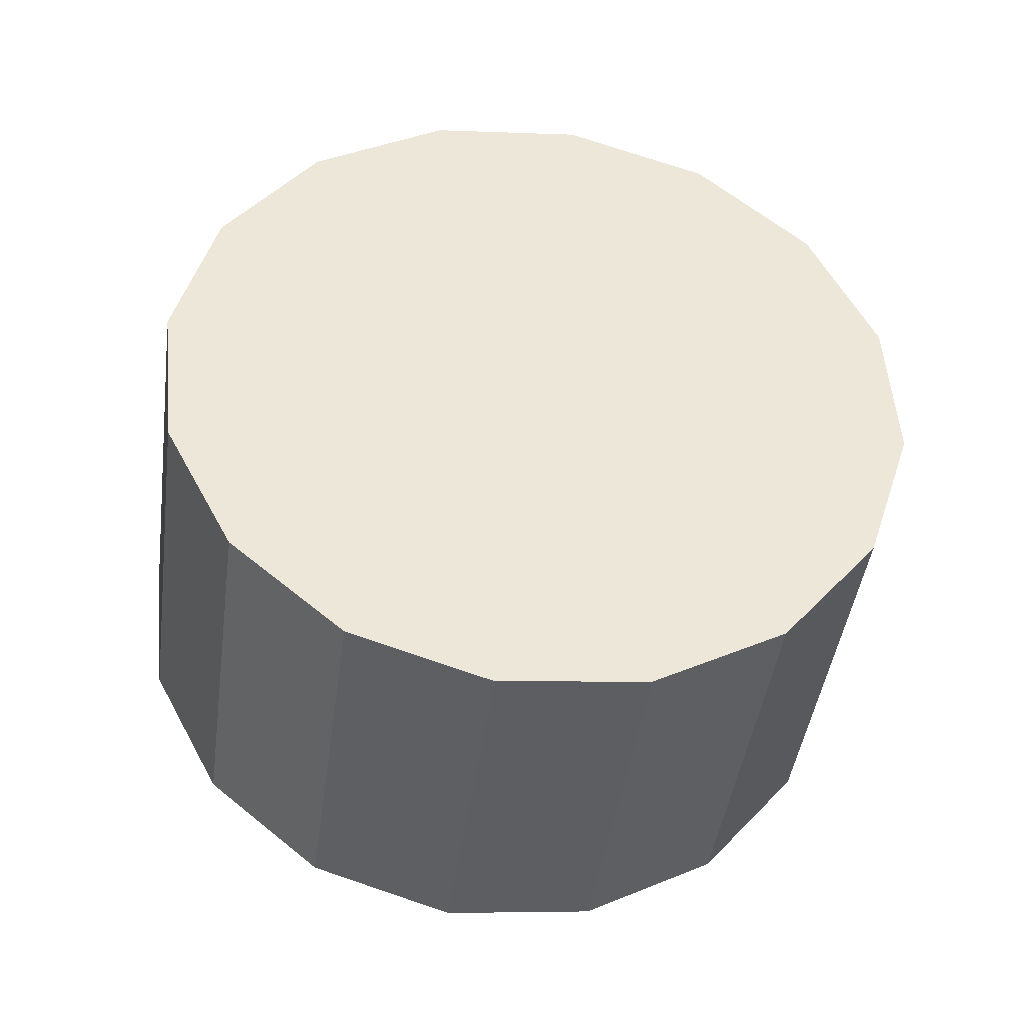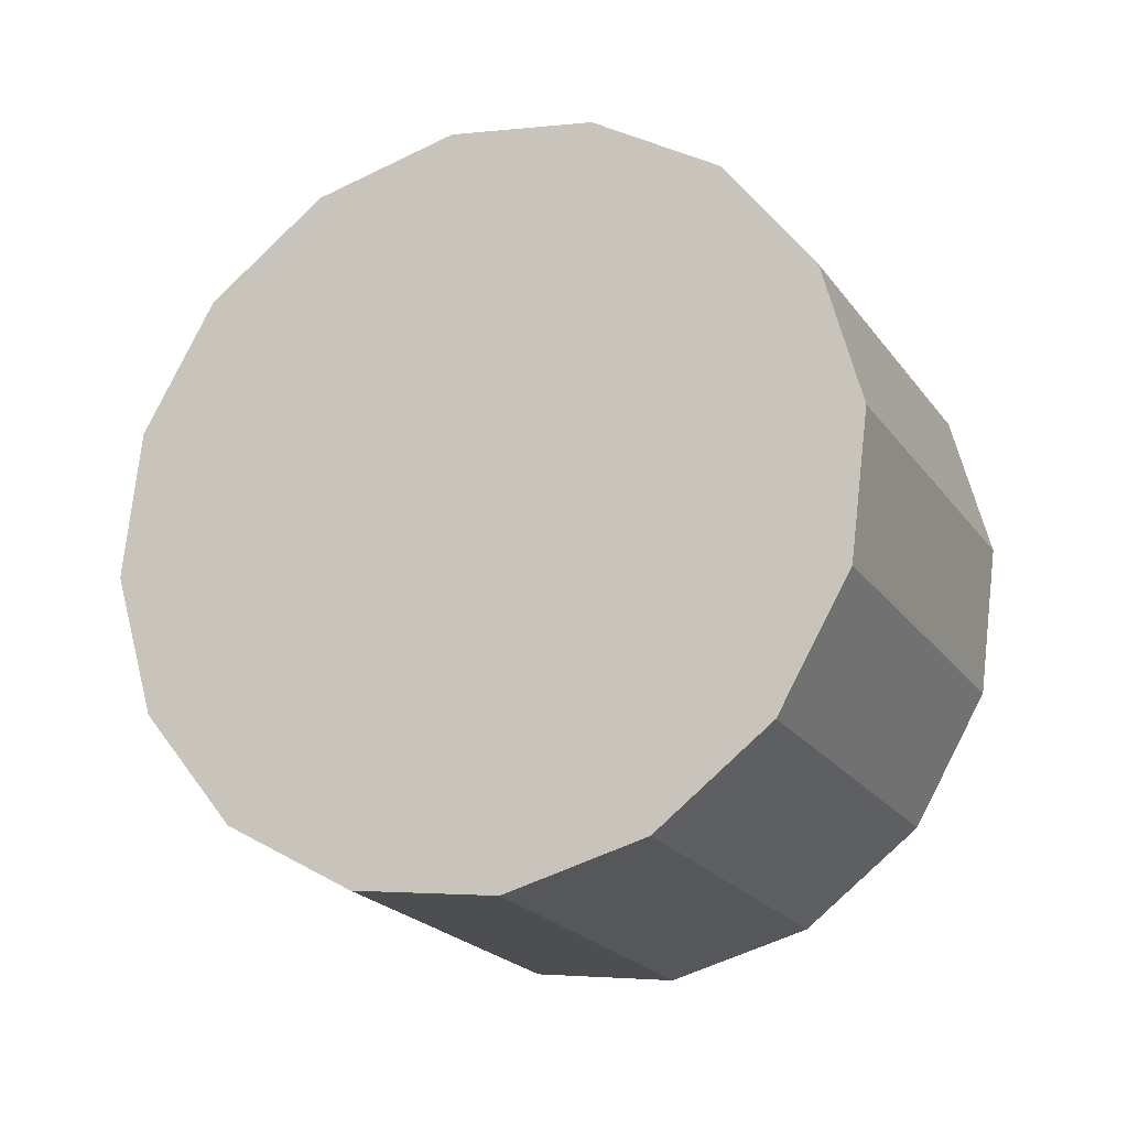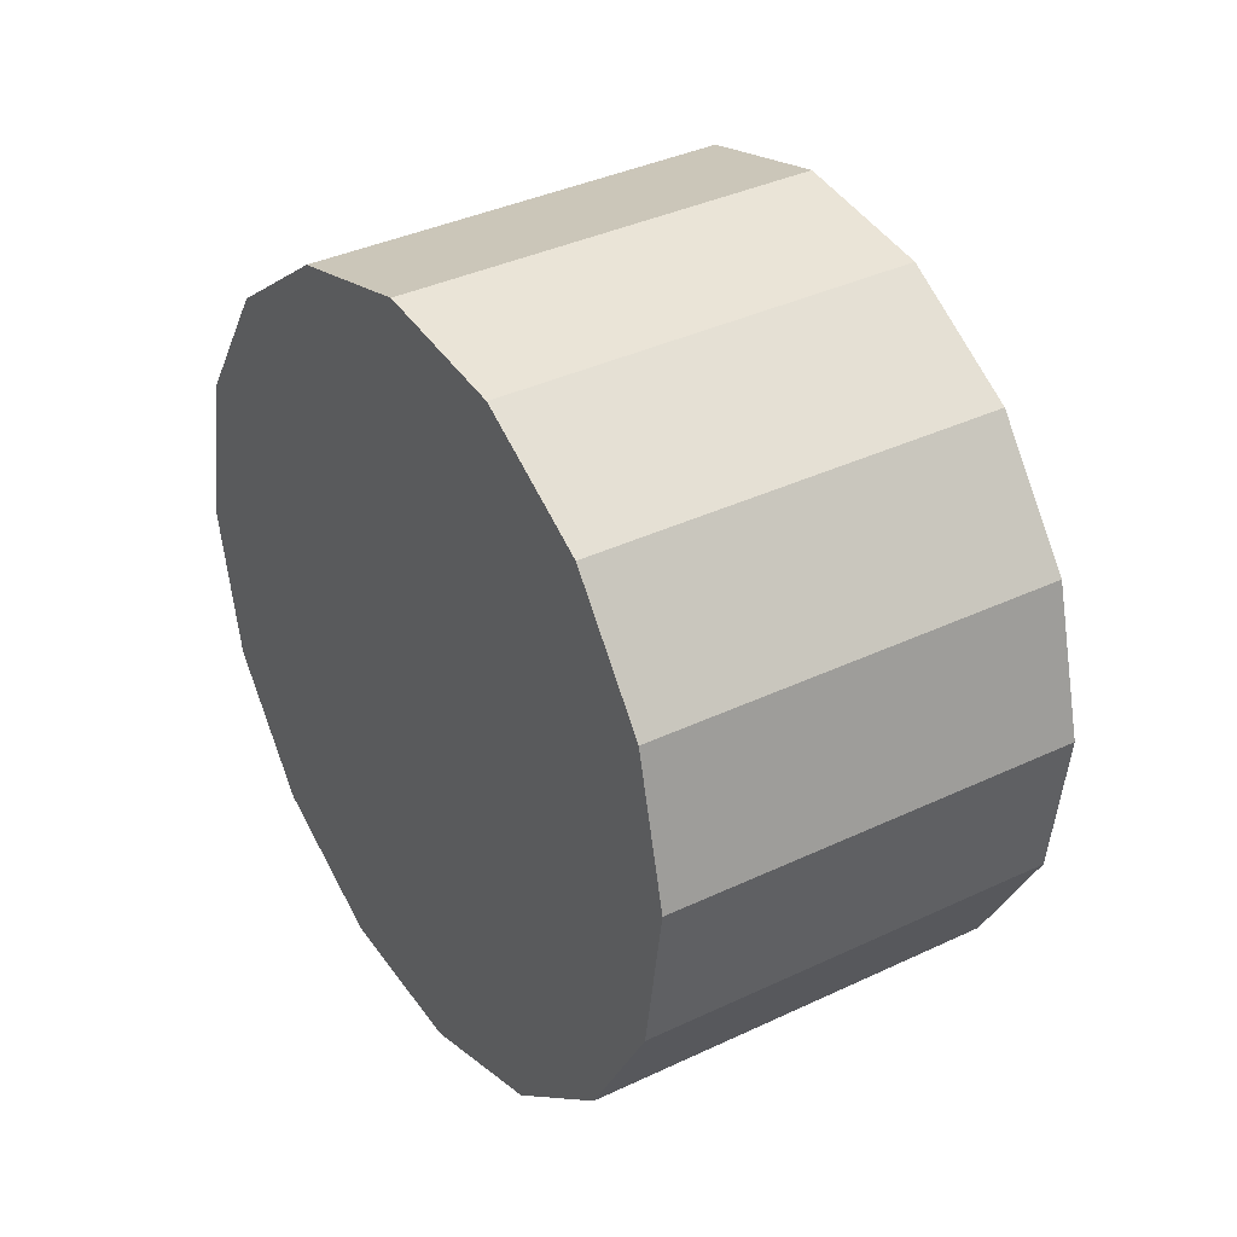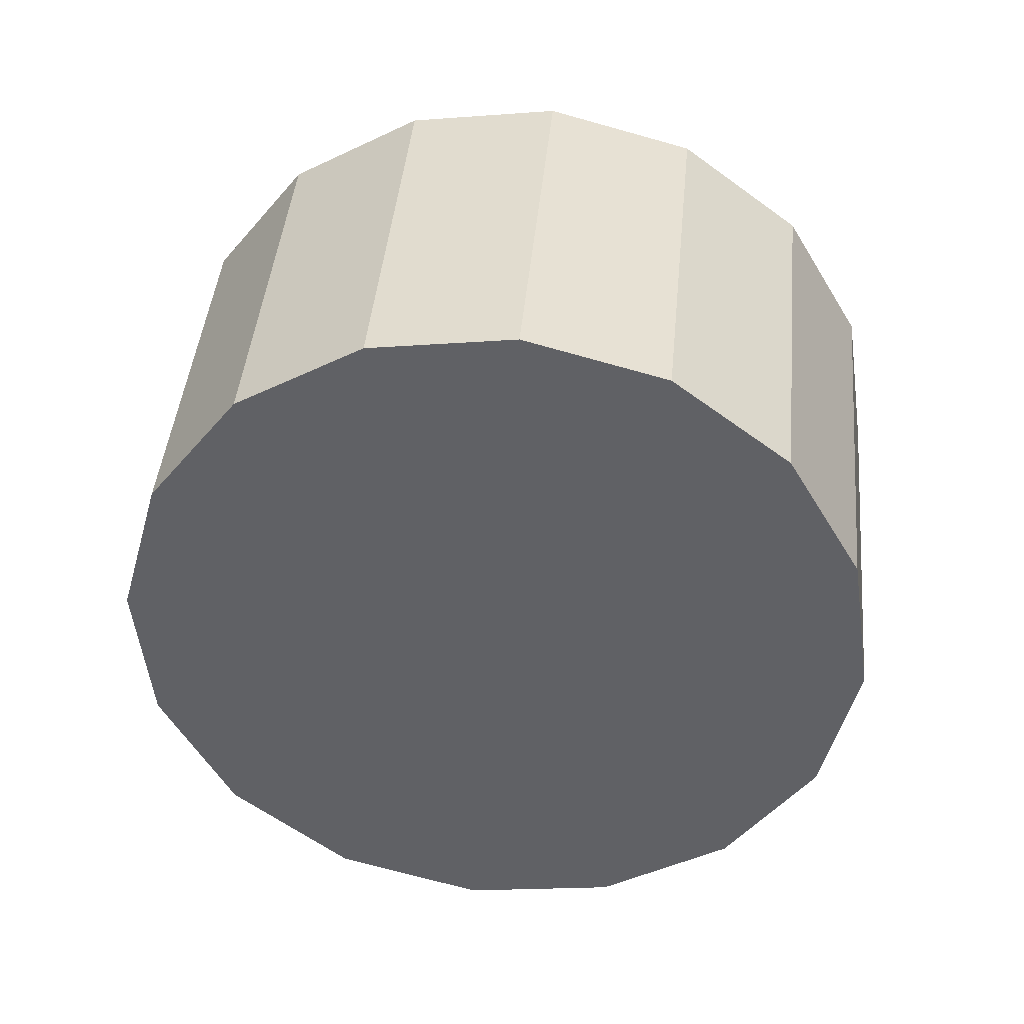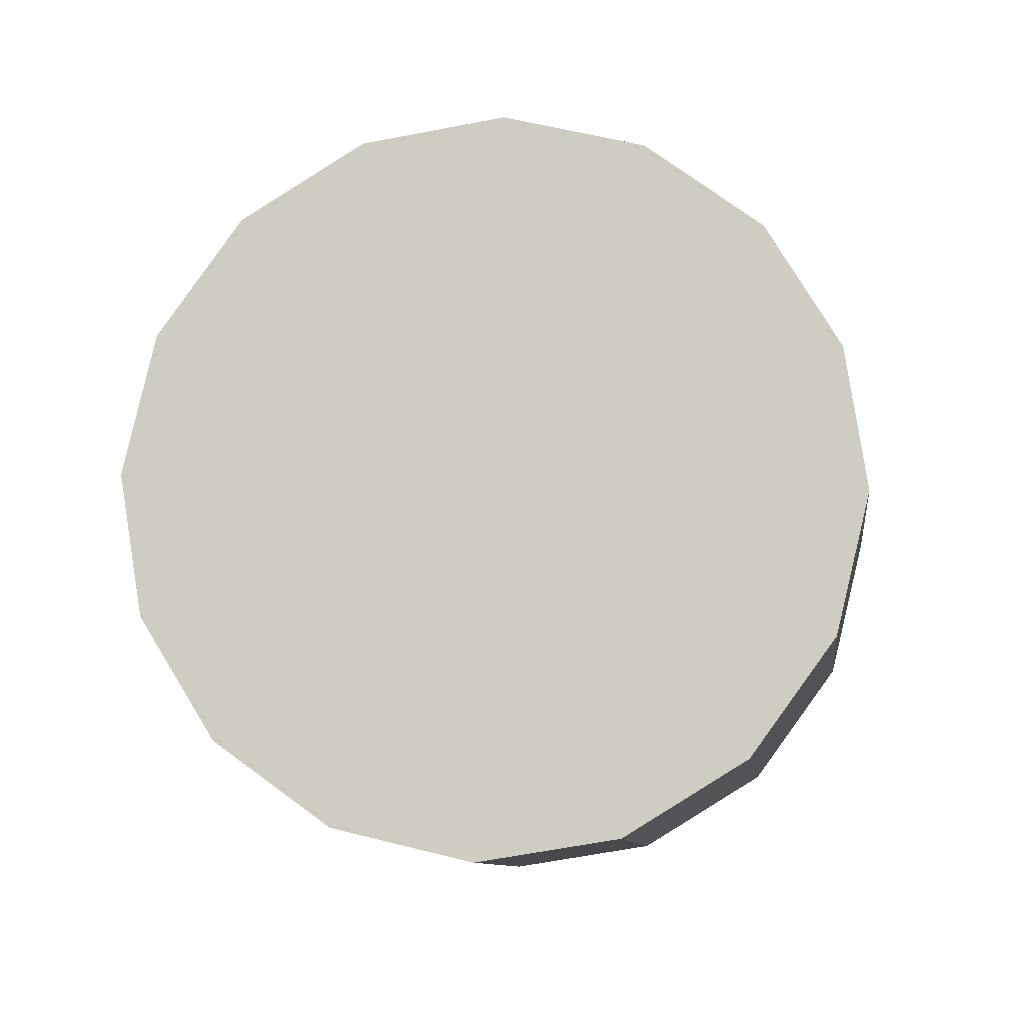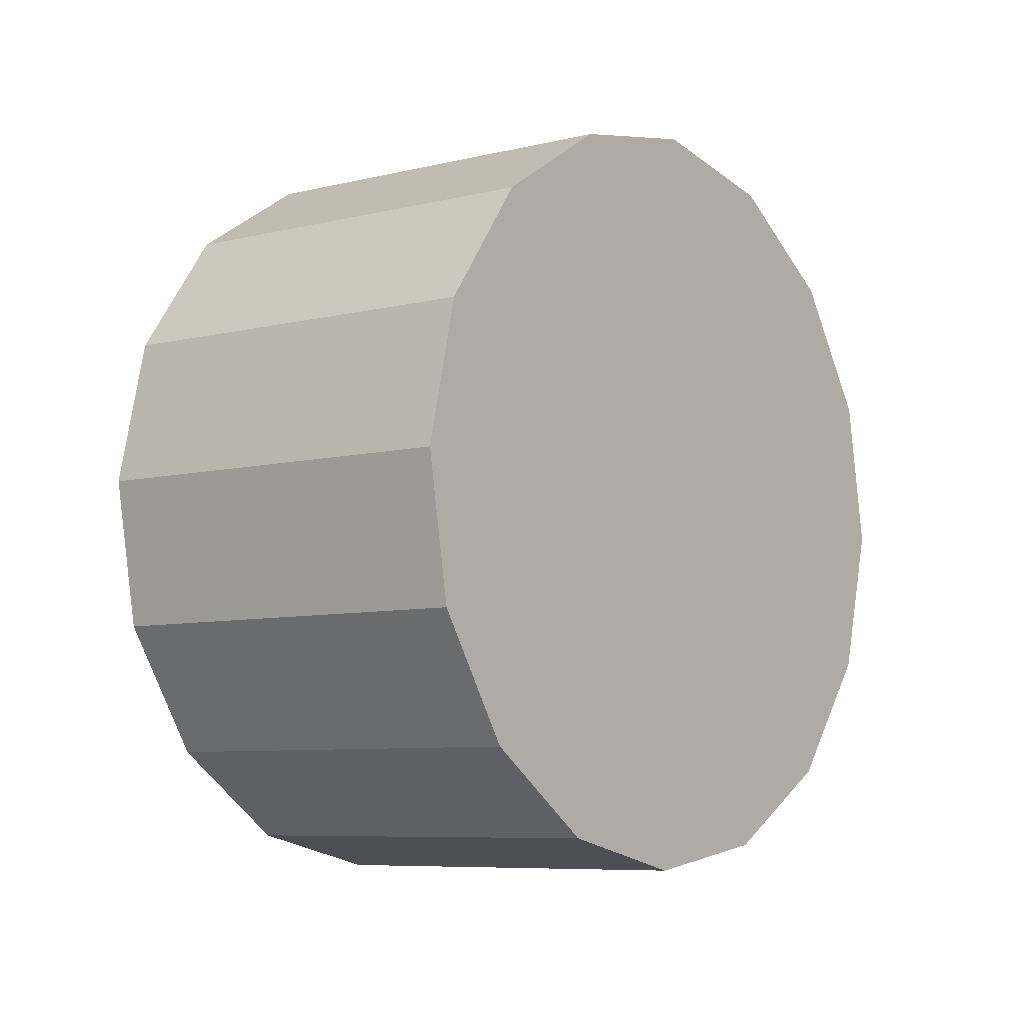
<metadata>
{"format":"obj","ext":"obj","renderer":"f3d","projection":"perspective","resolution":1024,"background":"white","views":[{"elev":-6.4,"azim":-158.4,"up":"+Y"},{"elev":33.0,"azim":73.1,"up":"+Z"},{"elev":-48.3,"azim":115.3,"up":"+Y"},{"elev":-7.5,"azim":-135.0,"up":"+Z"},{"elev":-55.3,"azim":-132.9,"up":"+Z"},{"elev":54.0,"azim":141.6,"up":"+Y"}]}
</metadata>
<code>
o Cylinder.078_Cylinder.1507
v 0.03476 1.414 2.676
v -0.8058 2.5 1.222
v -0.582 1.418 3.035
v -1.423 2.504 1.582
v -1.228 1.192 3.24
v -2.068 2.279 1.786
v -1.804 0.7709 3.258
v -2.645 1.858 1.805
v -2.223 0.2187 3.088
v -3.064 1.305 1.635
v -2.421 -0.3807 2.755
v -3.262 0.7059 1.301
v -2.369 -0.936 2.309
v -3.209 0.1506 0.8553
v -2.073 -1.363 1.819
v -2.913 -0.276 0.3653
v -1.579 -1.596 1.359
v -2.419 -0.509 -0.0946
v -0.9618 -1.6 0.9993
v -1.802 -0.5129 -0.4542
v -0.3161 -1.374 0.7947
v -1.157 -0.2872 -0.6588
v 0.2602 -0.9527 0.7762
v -0.5803 0.1339 -0.6773
v 0.6794 -0.4005 0.9467
v -0.1612 0.6862 -0.5069
v 0.8776 0.1989 1.28
v 0.03707 1.286 -0.1734
v 0.8247 0.7542 1.726
v -0.01582 1.841 0.2723
v 0.5287 1.181 2.216
v -0.3118 2.267 0.7624
f 2 3 1
f 4 5 3
f 6 7 5
f 8 9 7
f 10 11 9
f 12 13 11
f 14 15 13
f 16 17 15
f 18 19 17
f 20 21 19
f 22 23 21
f 24 25 23
f 25 28 27
f 28 29 27
f 18 14 6
f 30 31 29
f 31 2 1
f 31 7 15
f 2 4 3
f 4 6 5
f 6 8 7
f 8 10 9
f 10 12 11
f 12 14 13
f 14 16 15
f 16 18 17
f 18 20 19
f 20 22 21
f 22 24 23
f 24 26 25
f 25 26 28
f 28 30 29
f 6 4 2
f 2 32 6
f 32 30 6
f 30 28 26
f 26 24 22
f 22 20 18
f 18 16 14
f 14 12 6
f 12 10 6
f 10 8 6
f 30 26 6
f 26 22 6
f 22 18 6
f 30 32 31
f 31 32 2
f 31 1 7
f 1 3 7
f 3 5 7
f 7 9 11
f 11 13 15
f 15 17 19
f 19 21 23
f 23 25 27
f 27 29 31
f 7 11 15
f 15 19 31
f 19 23 31
f 23 27 31

</code>
